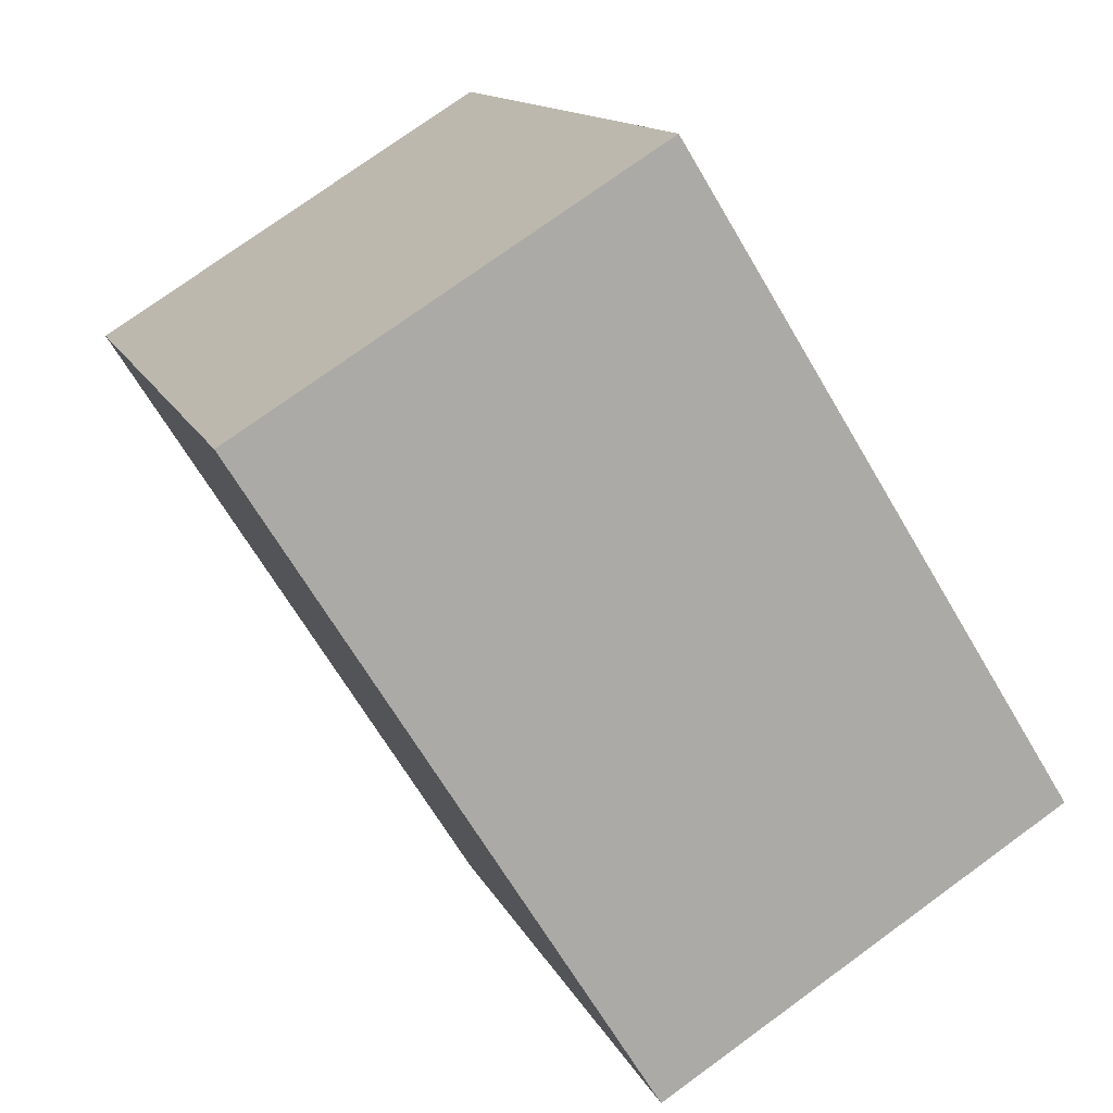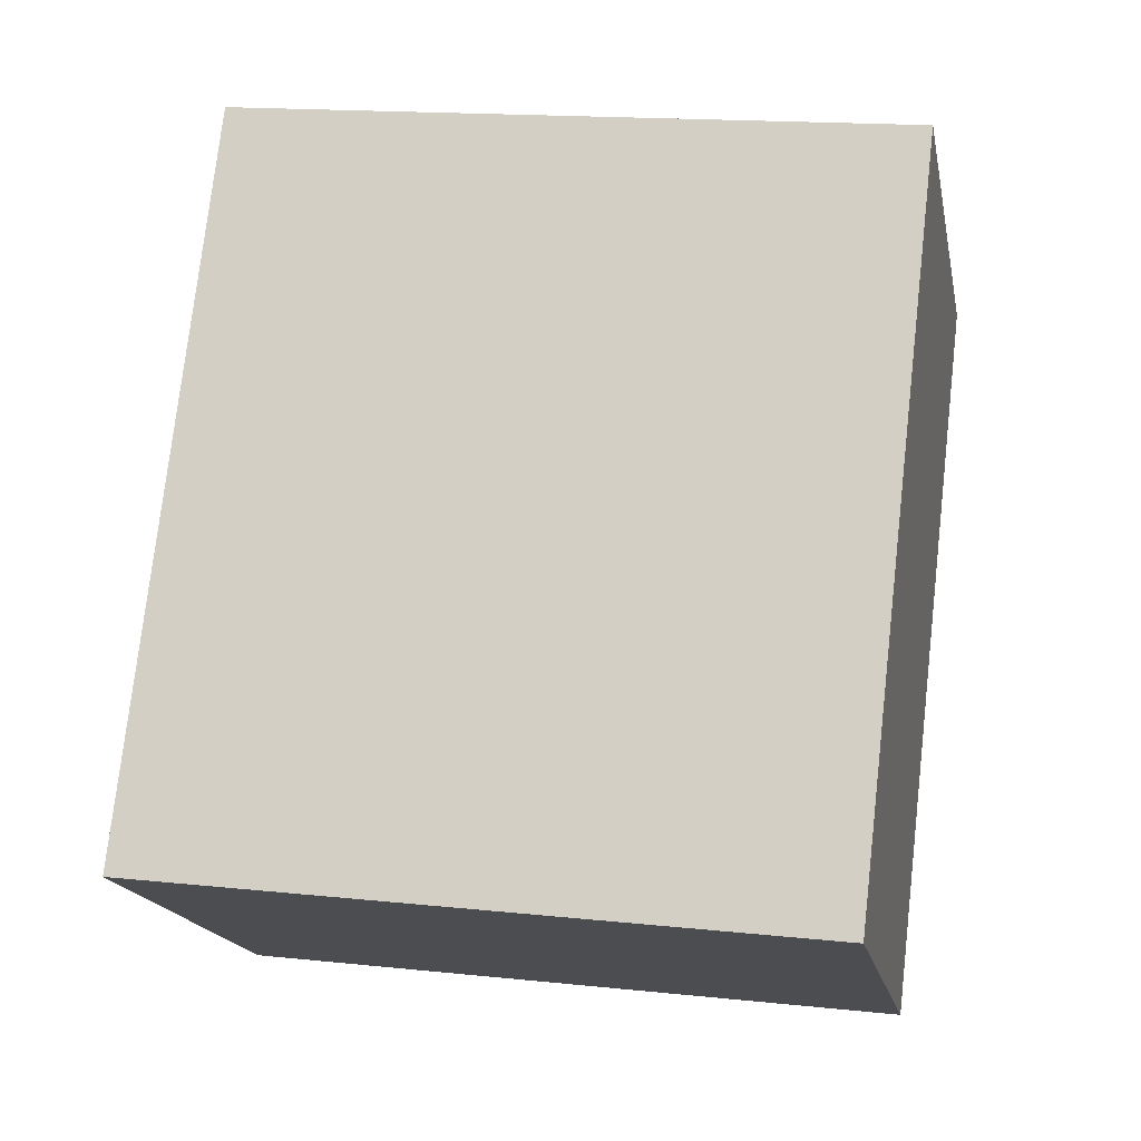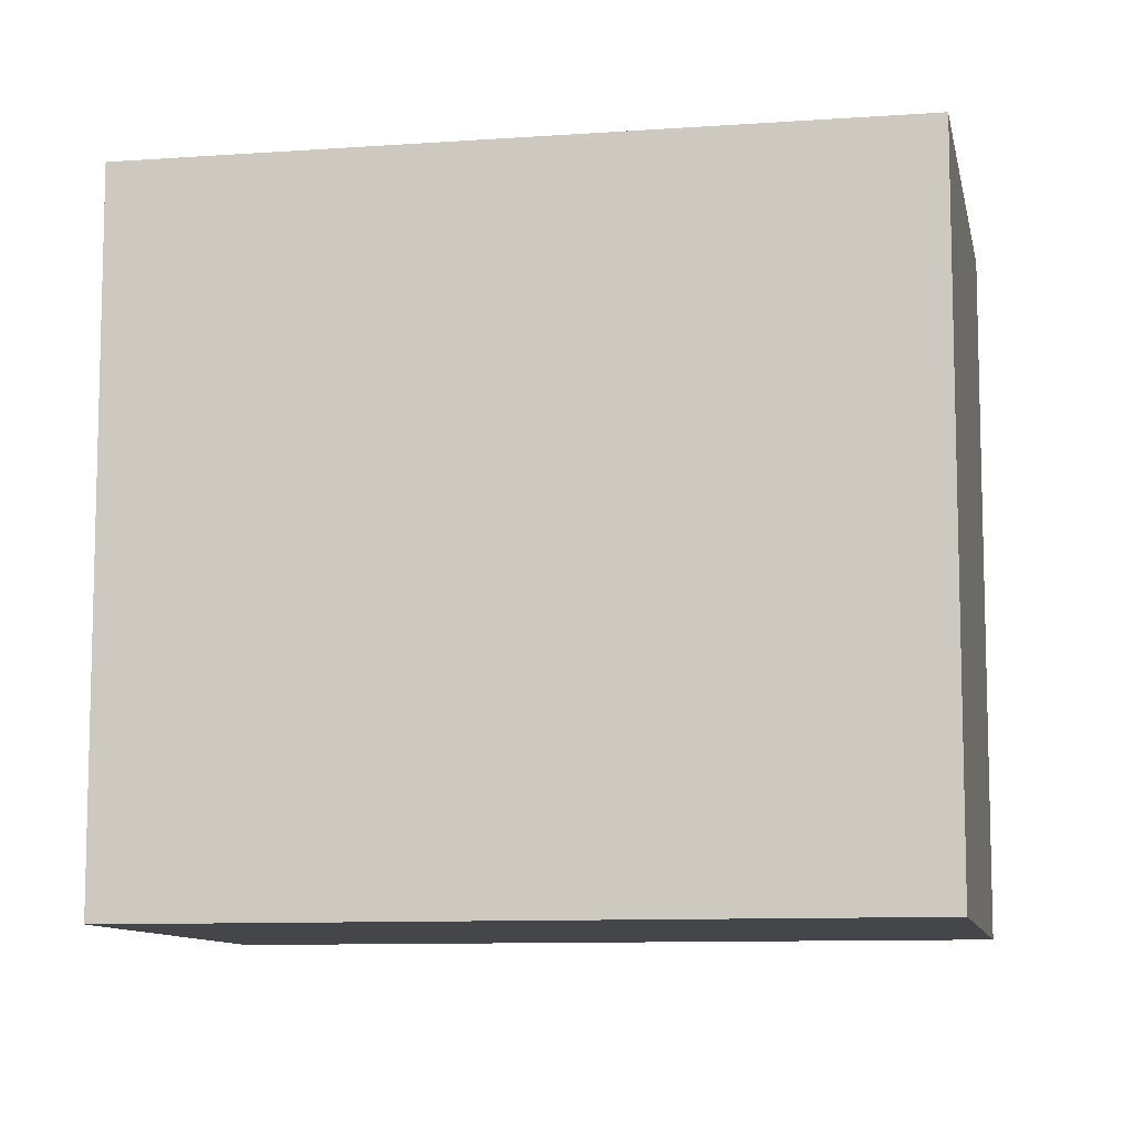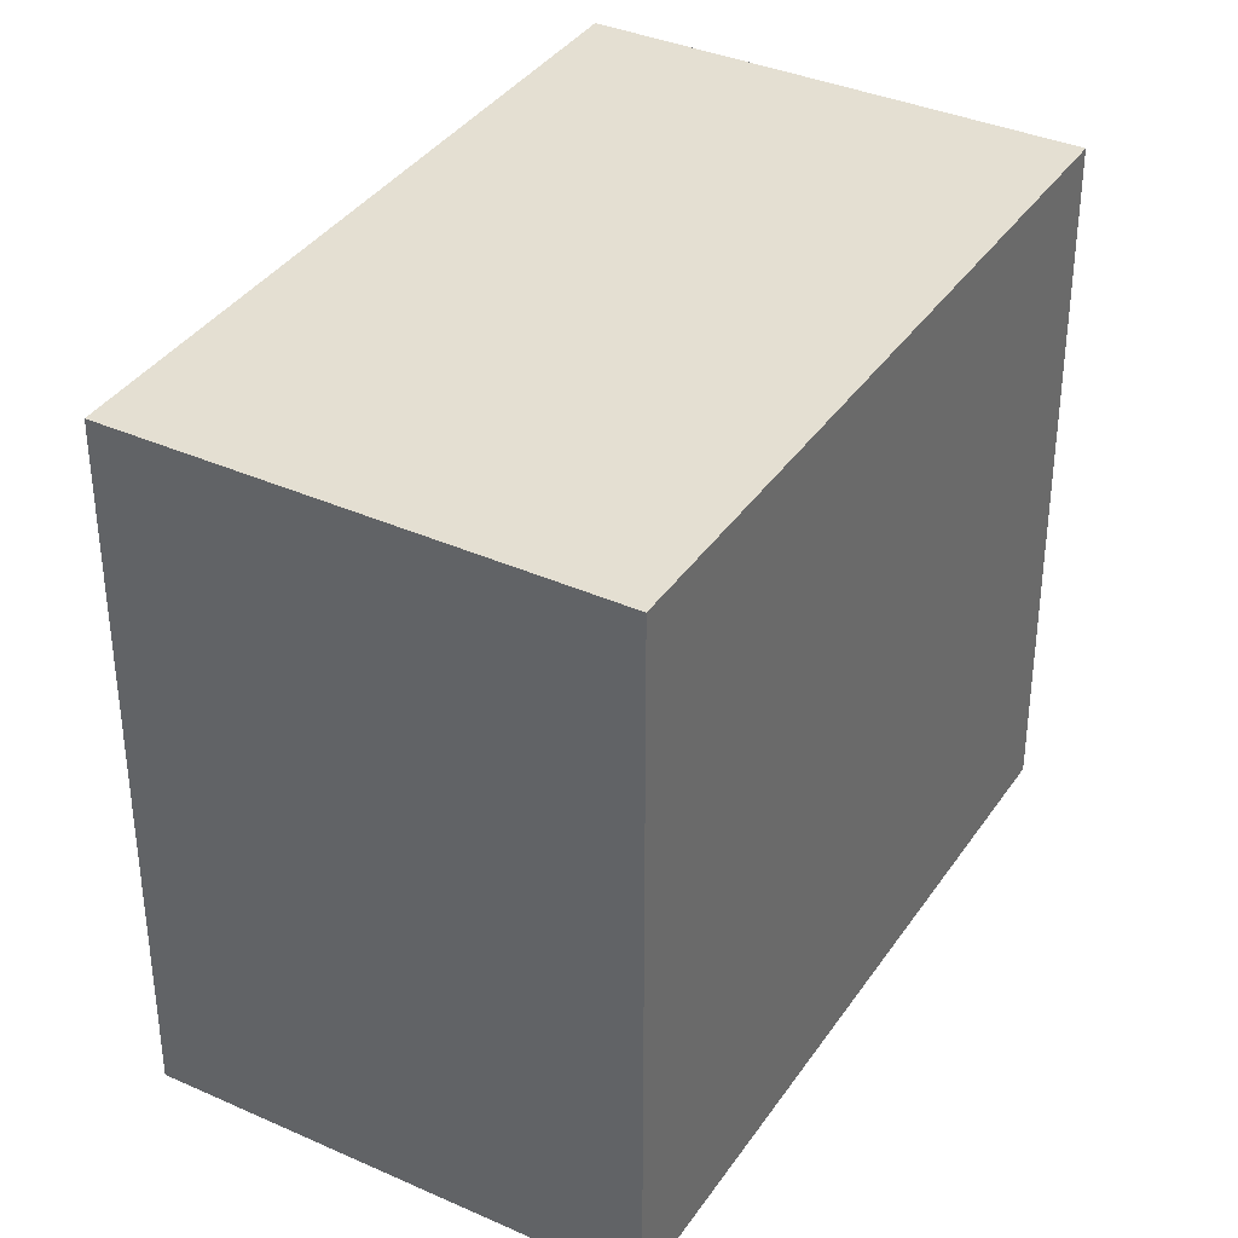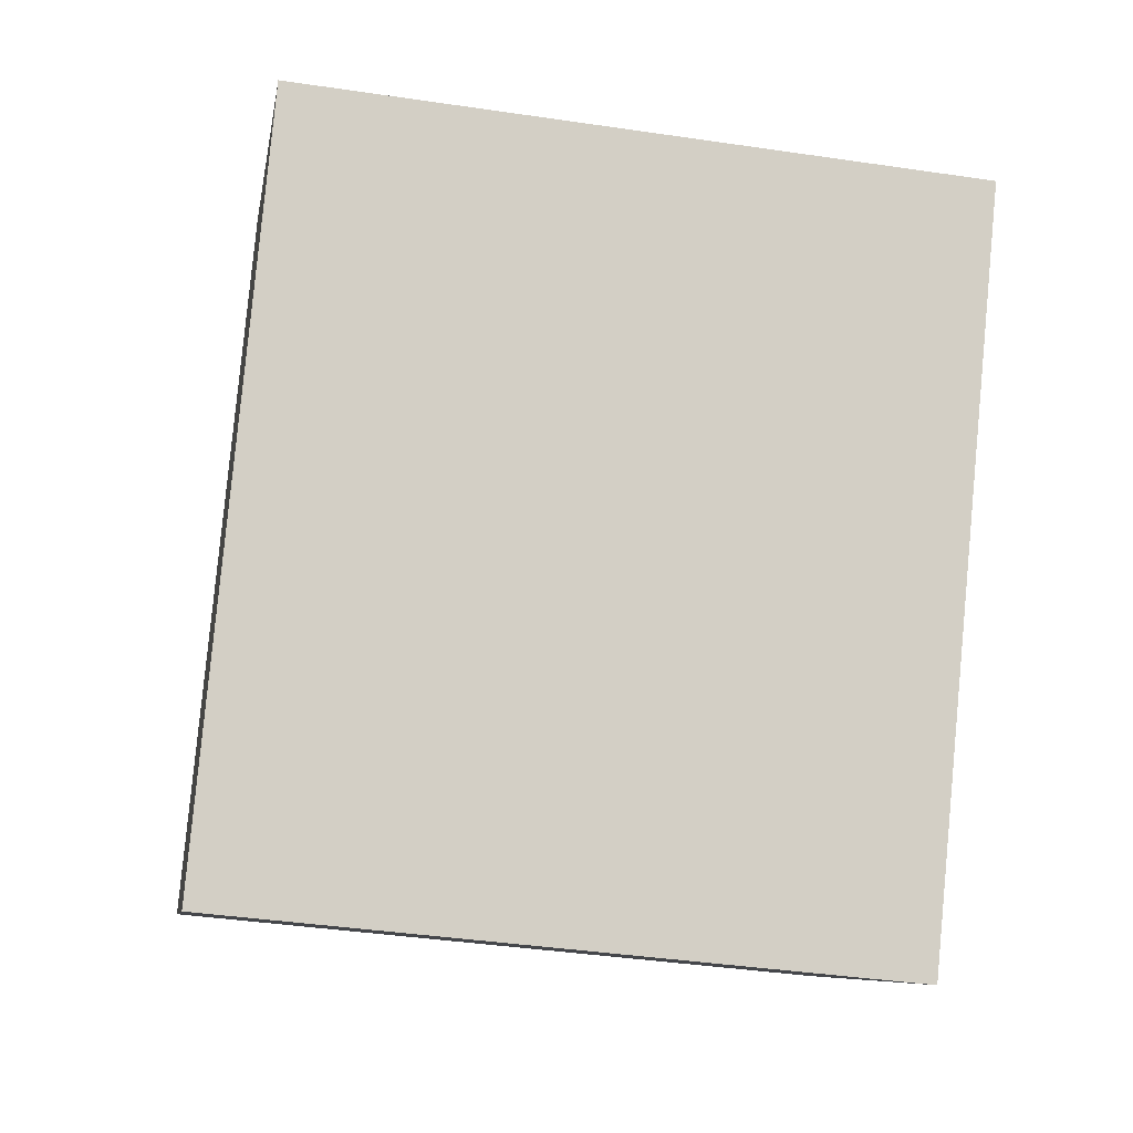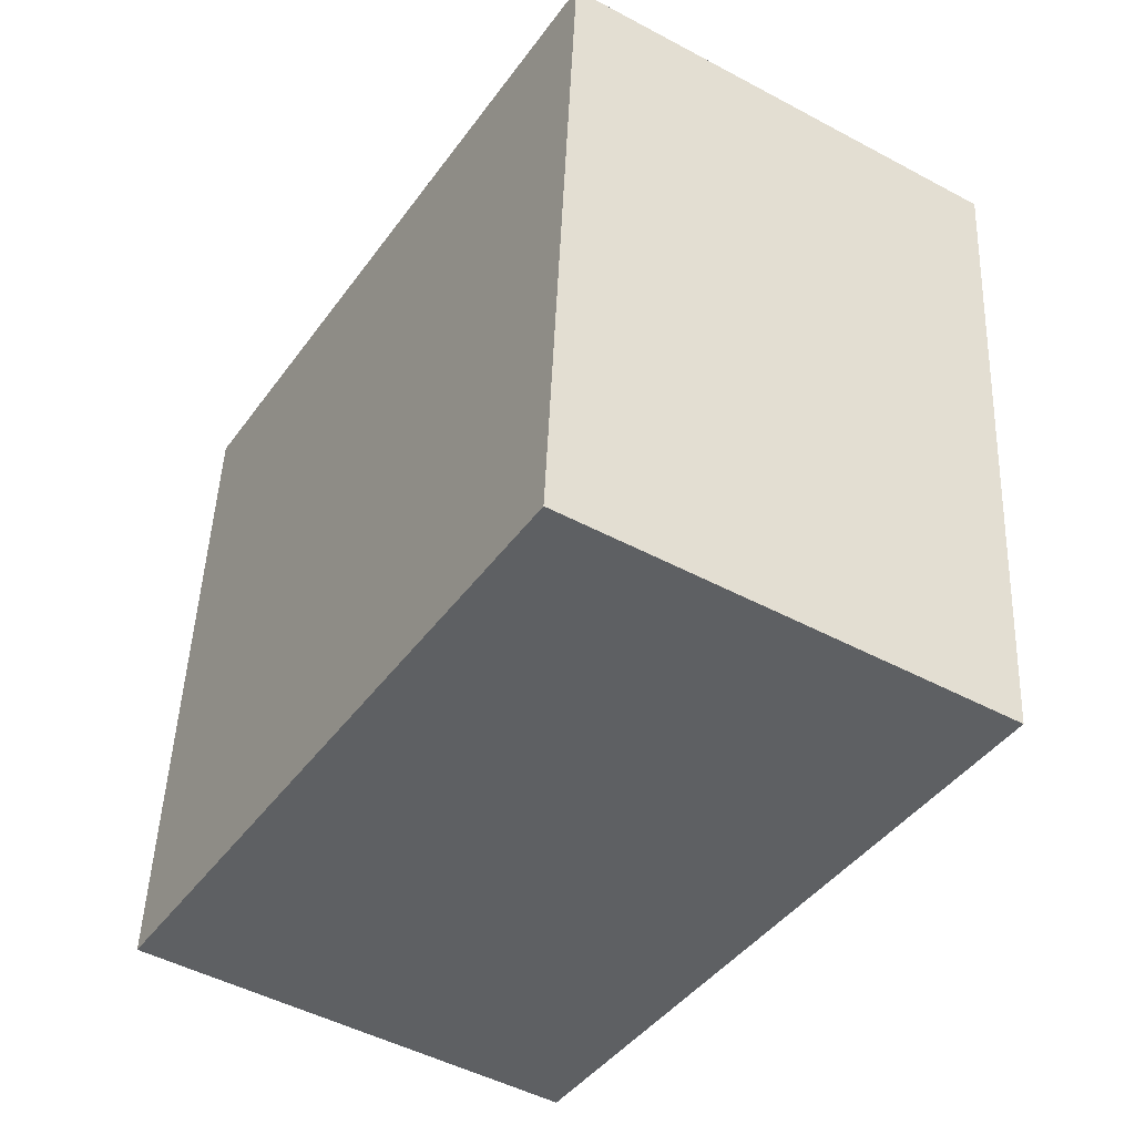
<metadata>
{"format":"obj","ext":"obj","renderer":"f3d","projection":"perspective","resolution":1024,"background":"white","views":[{"elev":13.1,"azim":-17.0,"up":"+Z"},{"elev":16.2,"azim":102.3,"up":"+Z"},{"elev":-9.7,"azim":68.7,"up":"+Y"},{"elev":36.9,"azim":177.9,"up":"+Y"},{"elev":-40.3,"azim":-100.3,"up":"+Z"},{"elev":47.8,"azim":-177.7,"up":"+Z"}]}
</metadata>
<code>
v  0 3.919 2.4e-16
v  4.444 3.919 -2.343
v  2.302 3.919 -3.692
v  4.629 3.919 -2.227
v  2.344 3.919 1.45
v  2.145 3.919 1.327
v  4.629 1.364e-16 -2.227
v  2.302 2.261e-16 -3.692
v  4.444 1.435e-16 -2.343
v  0 0 0
v  2.344 -8.879e-17 1.45
v  2.145 -8.126e-17 1.327
g defaultobject
f 1 2 3
f 2 1 4
f 4 1 5
f 5 1 6
f 7 2 4
f 2 7 3
f 3 7 8
f 8 7 9
f 8 1 3
f 1 8 10
f 10 6 1
f 6 10 5
f 5 10 11
f 11 10 12
f 11 4 5
f 4 11 7
f 9 10 8
f 10 9 7
f 10 7 11
f 10 11 12

</code>
